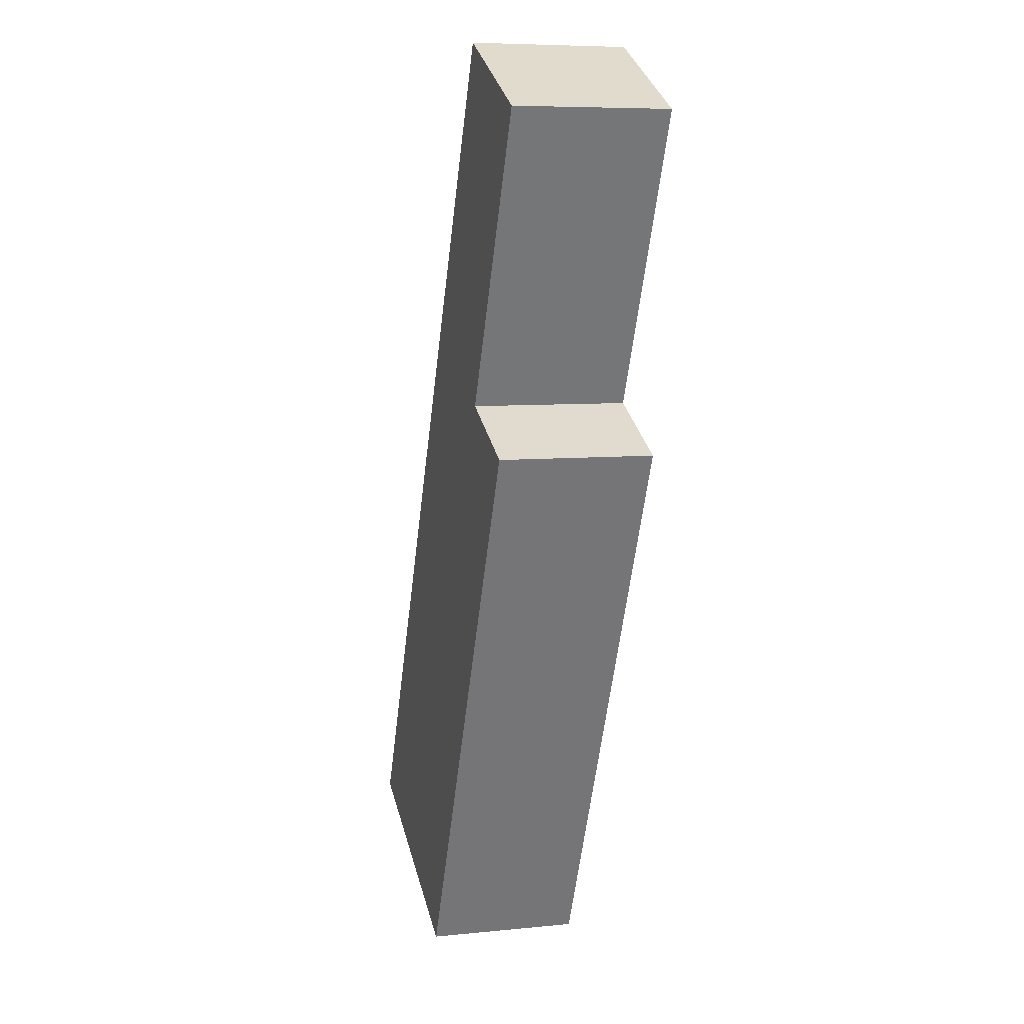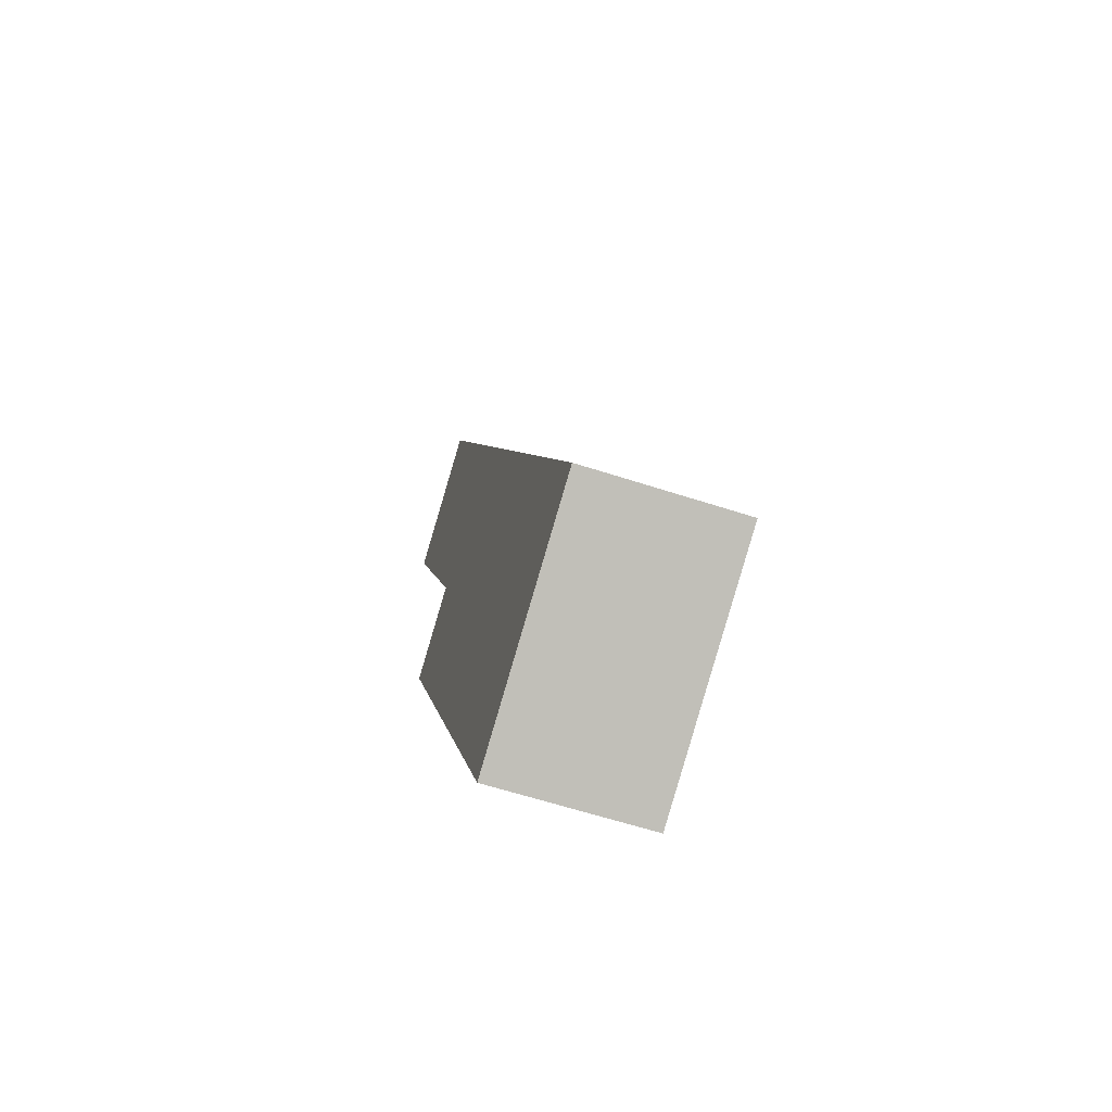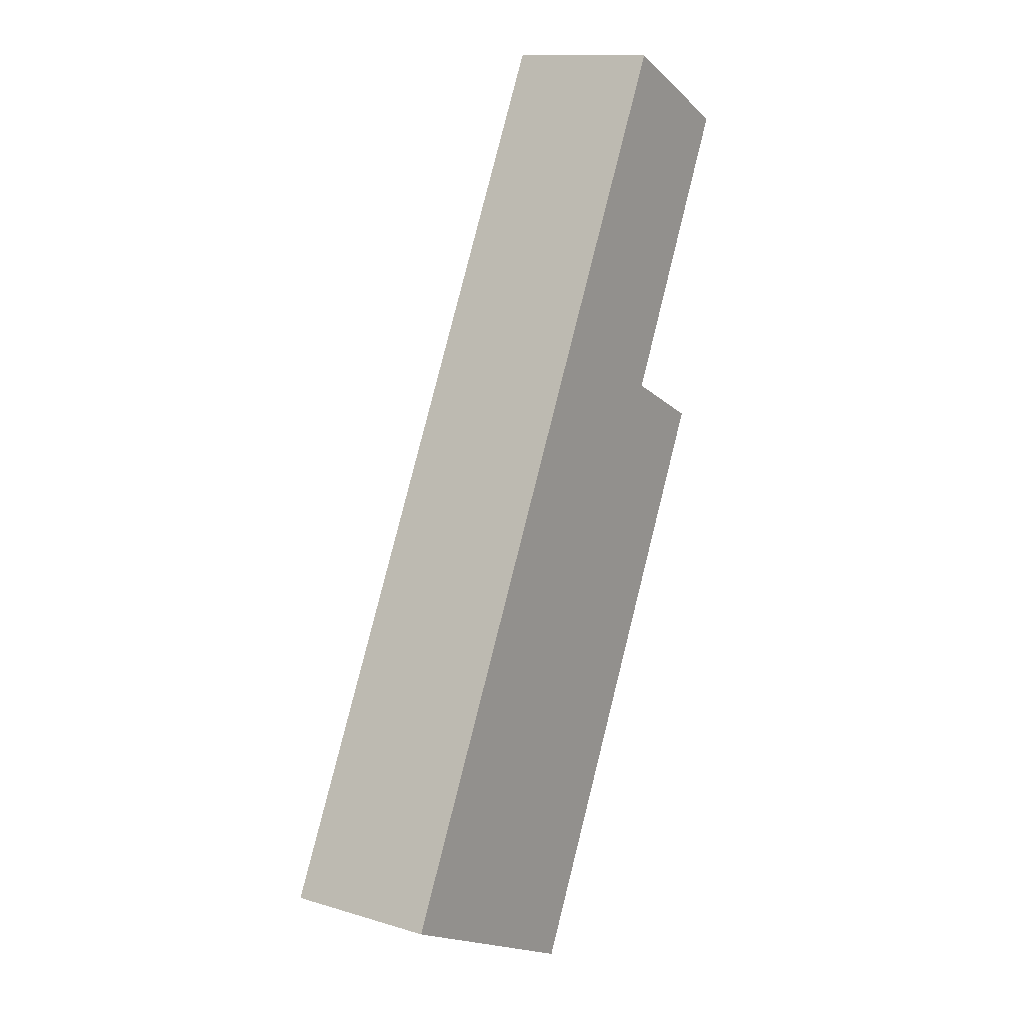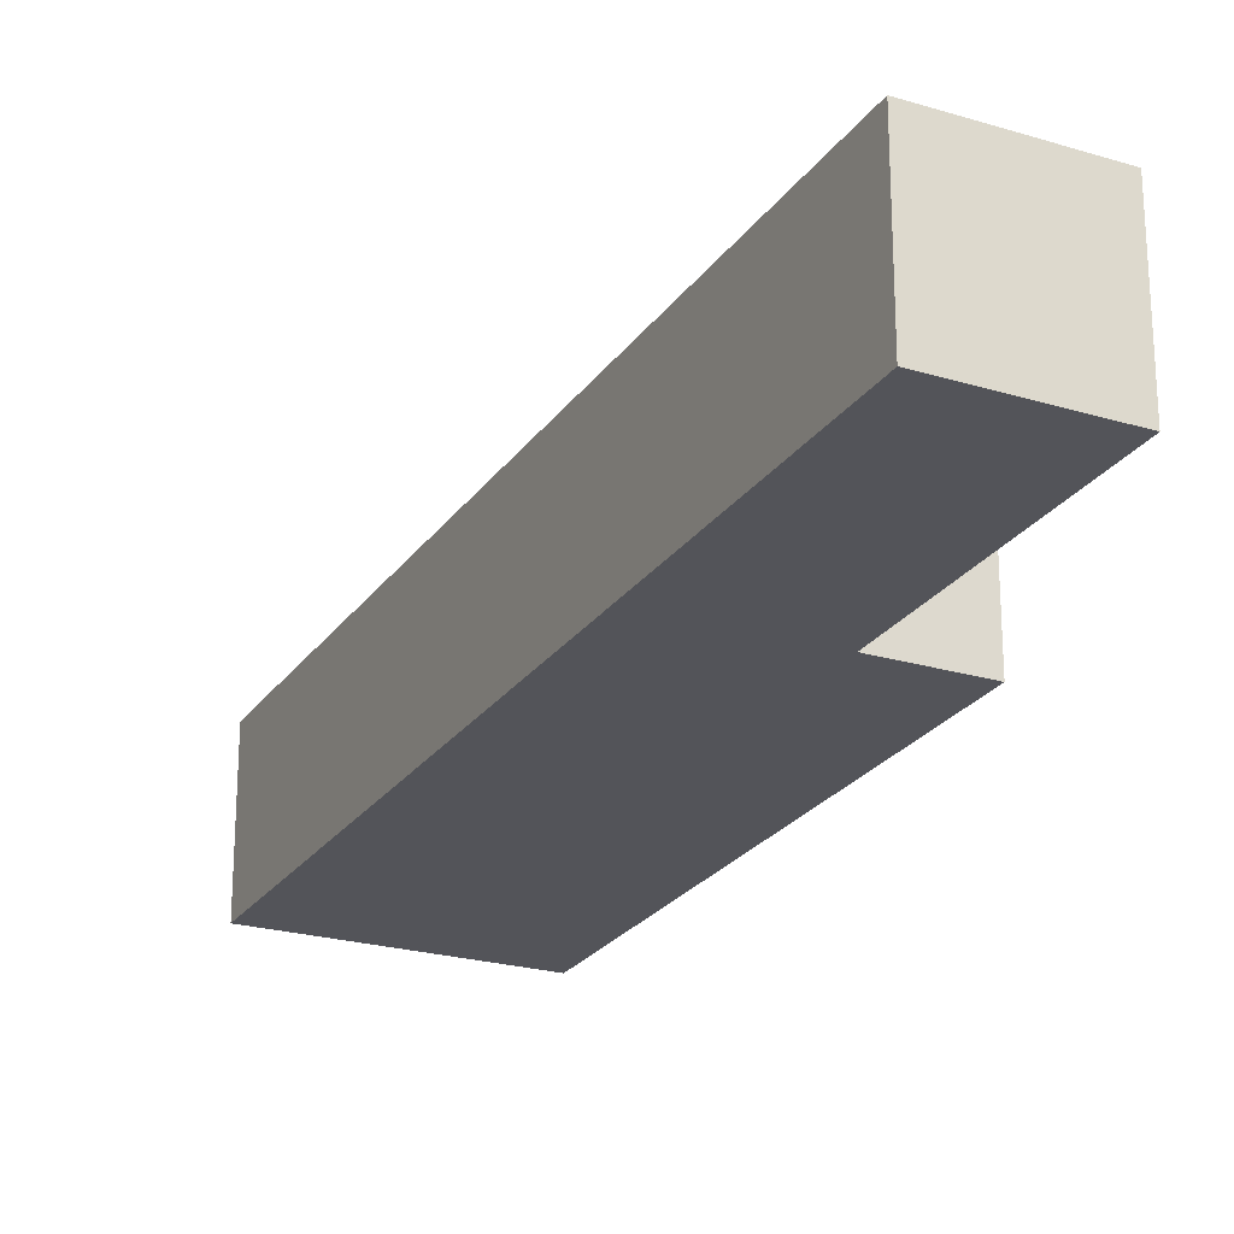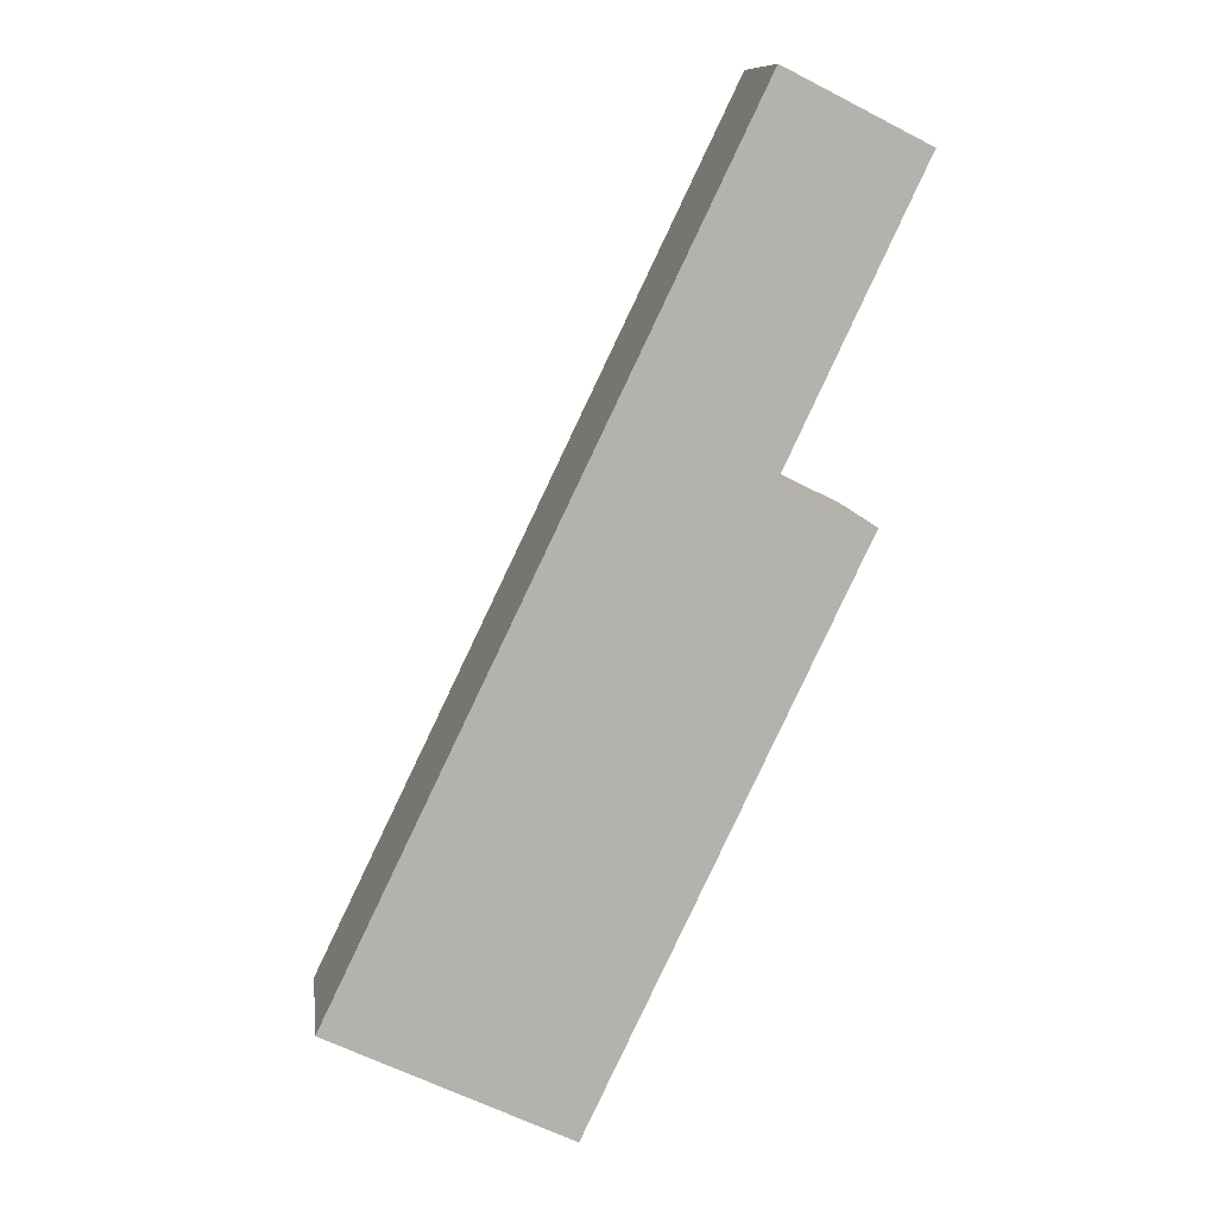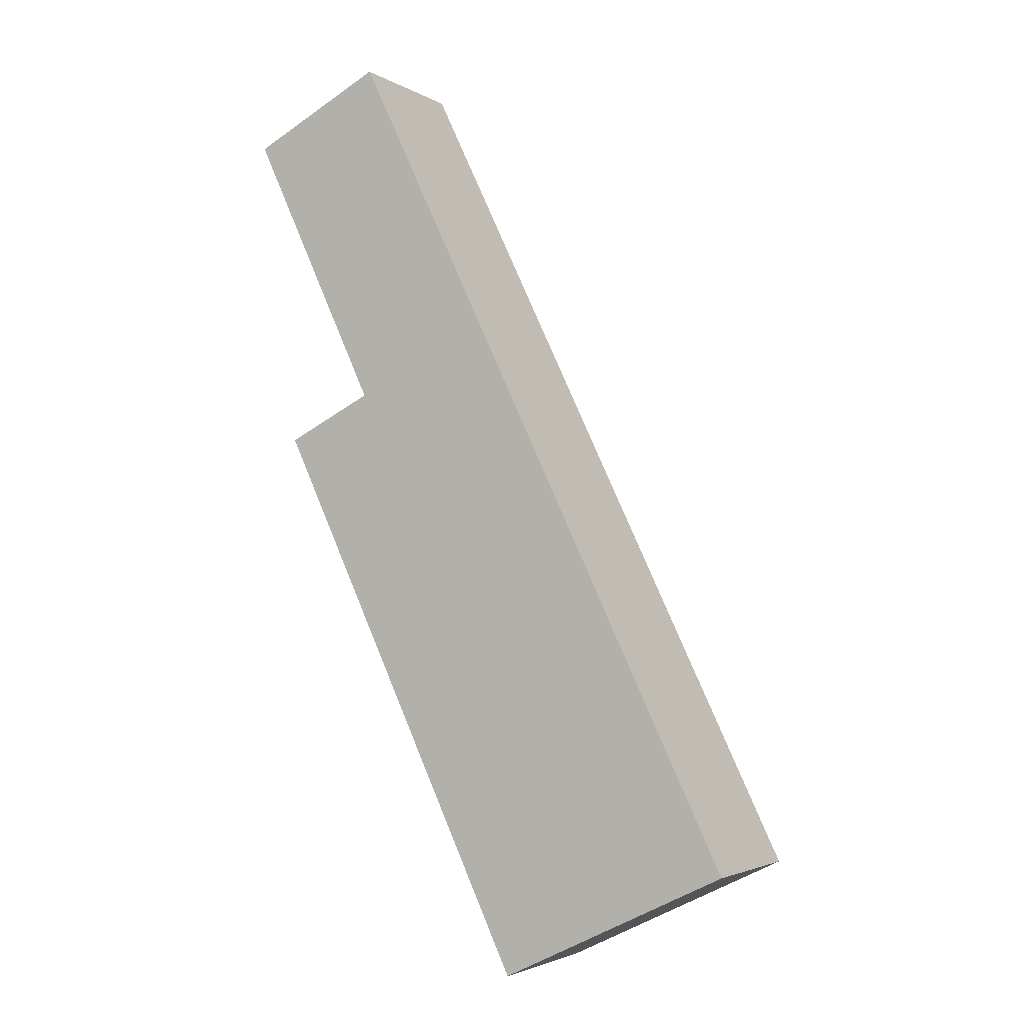
<metadata>
{"format":"obj","ext":"obj","renderer":"f3d","projection":"perspective","resolution":1024,"background":"white","views":[{"elev":7.4,"azim":74.2,"up":"+Z"},{"elev":-61.3,"azim":-108.4,"up":"+Z"},{"elev":13.0,"azim":-55.7,"up":"+Z"},{"elev":-23.8,"azim":-0.3,"up":"+Y"},{"elev":10.8,"azim":-7.3,"up":"+Z"},{"elev":-3.0,"azim":-151.5,"up":"+Z"}]}
</metadata>
<code>
v  12.11 4.609 25.13
v  7.015 4.609 -3.378
v  9.82e-05 4.609 -0.0001459
v  12.25 4.609 14.62
v  16.23 4.609 23.06
v  14.94 4.609 13.29
v  0 0 0
v  16.23 -1.412e-15 23.06
v  12.11 -1.539e-15 25.13
v  12.25 -8.954e-16 14.62
v  14.94 -8.14e-16 13.29
v  7.015 2.069e-16 -3.378
g defaultobject
f 1 2 3
f 2 1 4
f 4 1 5
f 6 2 4
f 7 8 9
f 8 7 10
f 10 7 11
f 11 7 12
f 1 7 9
f 7 1 3
f 8 1 9
f 1 8 5
f 10 5 8
f 5 10 4
f 11 4 10
f 4 11 6
f 12 6 11
f 6 12 2
f 3 12 7
f 12 3 2

</code>
